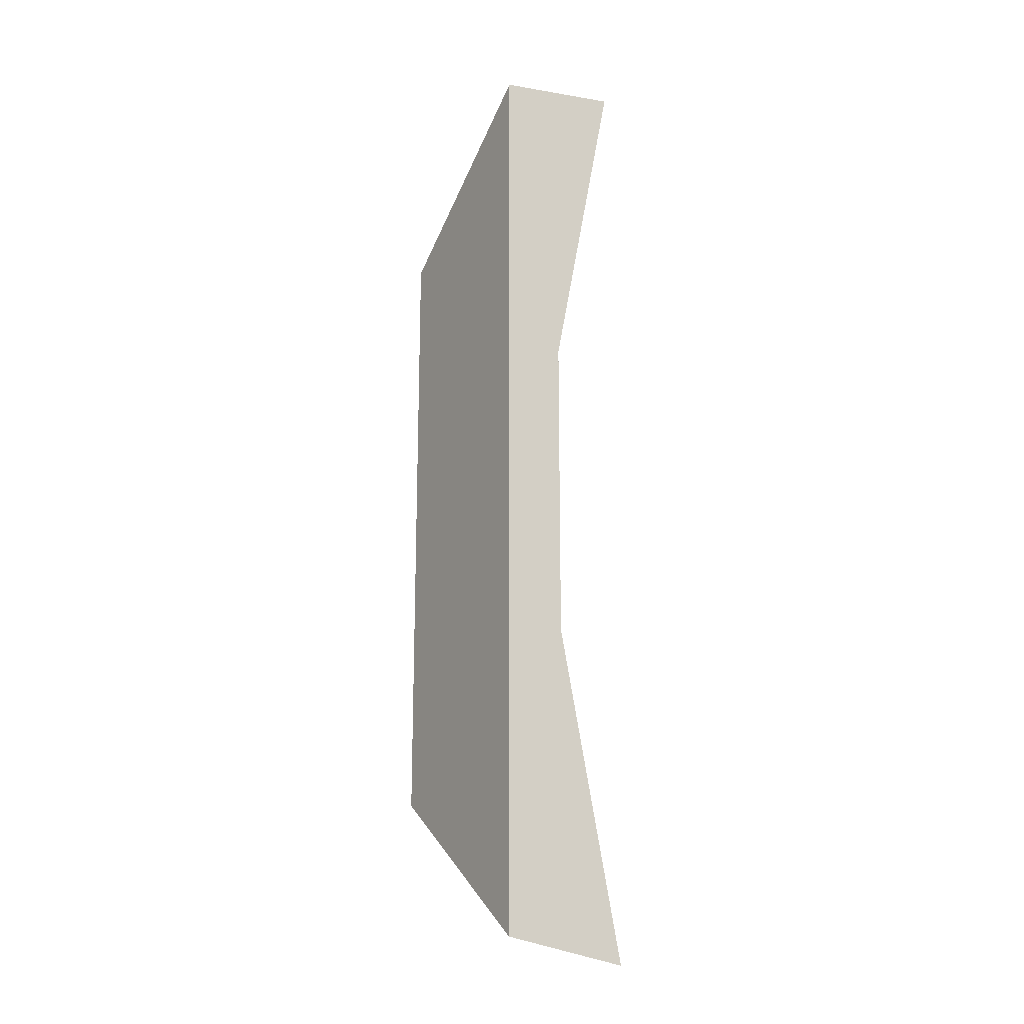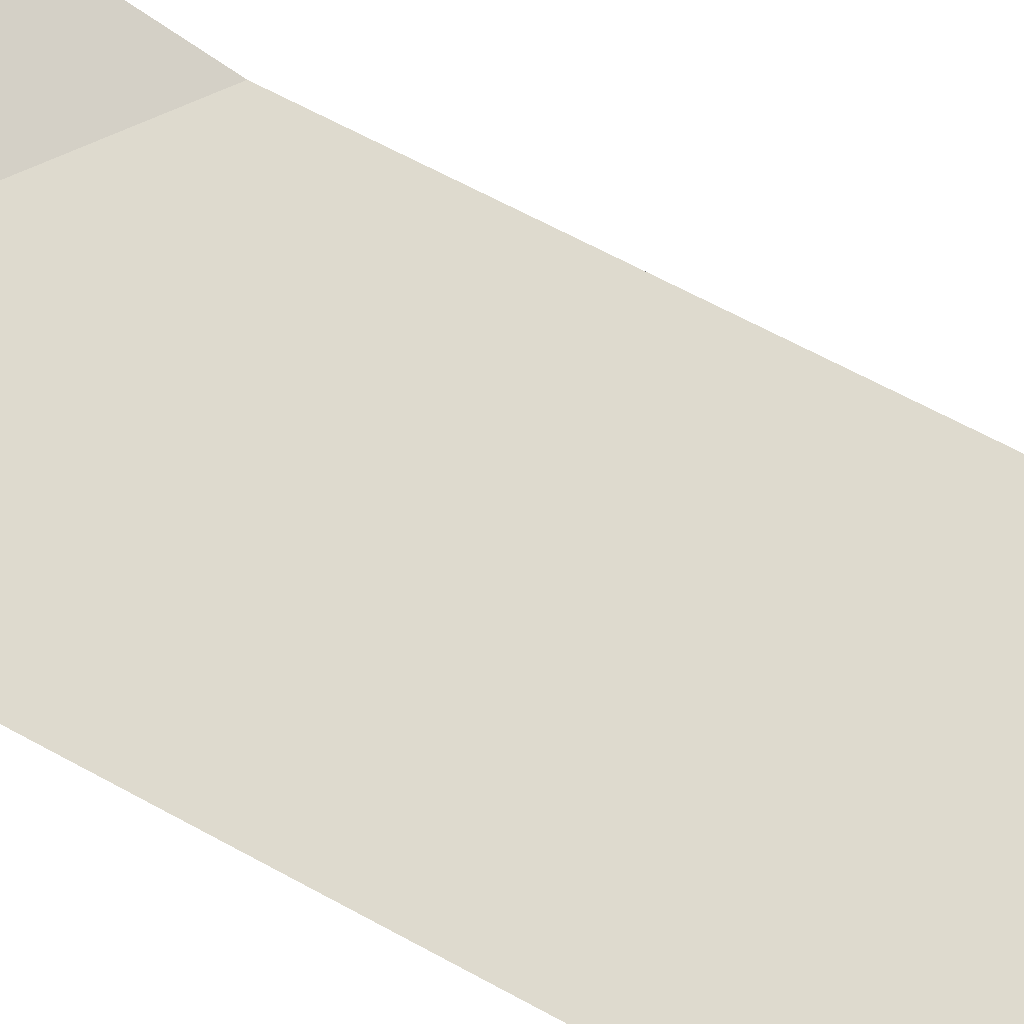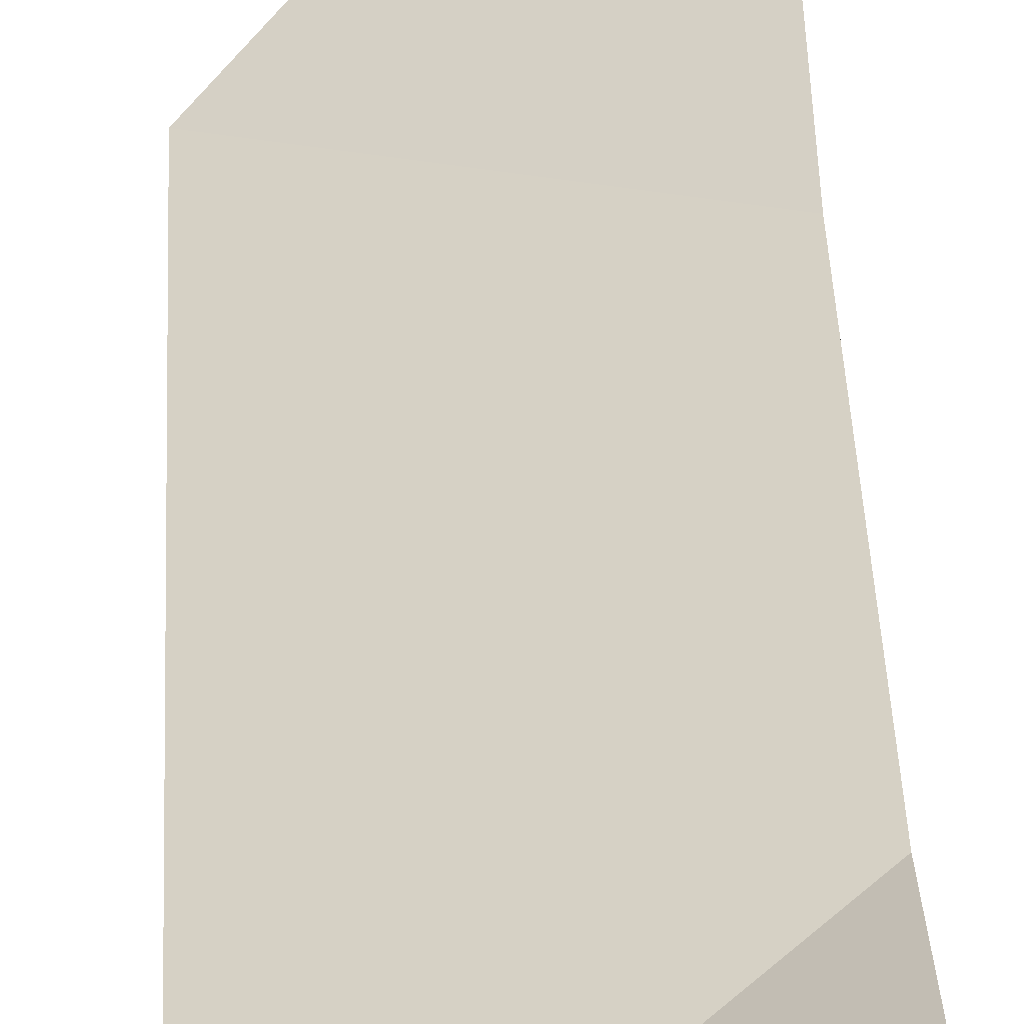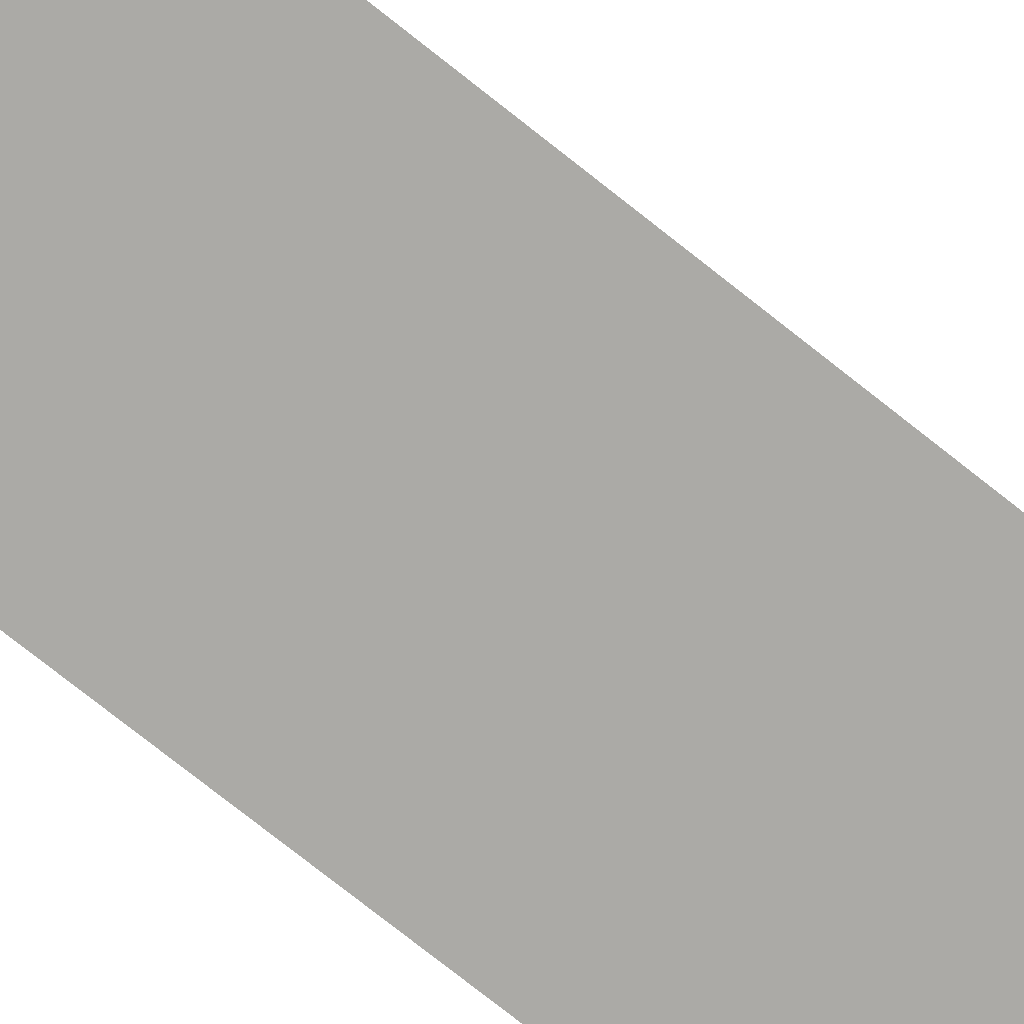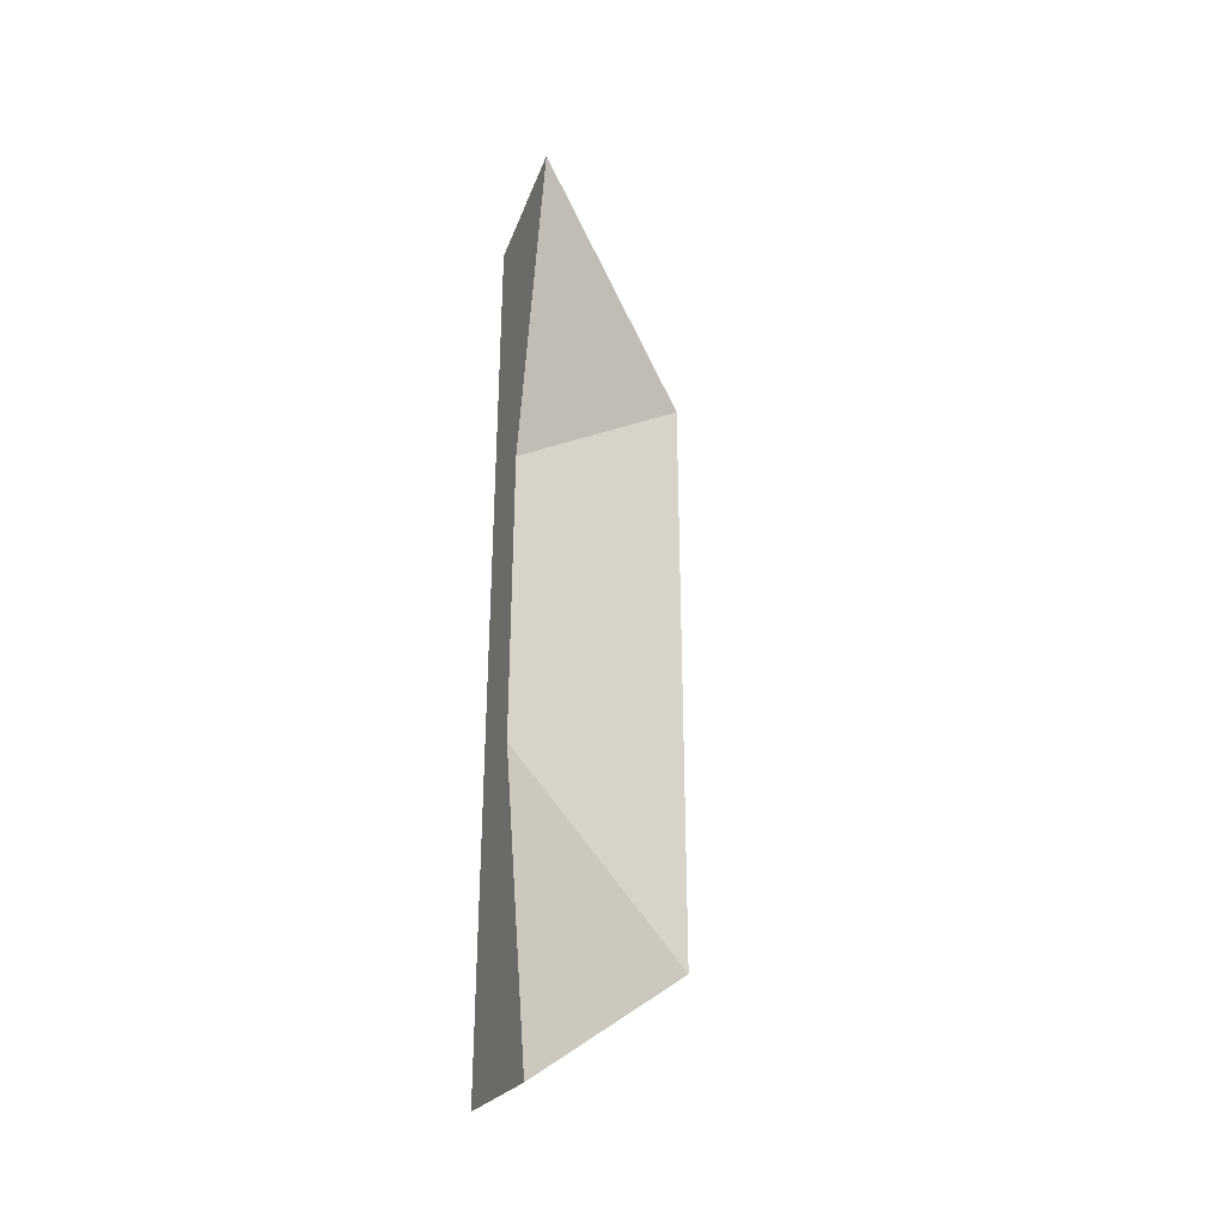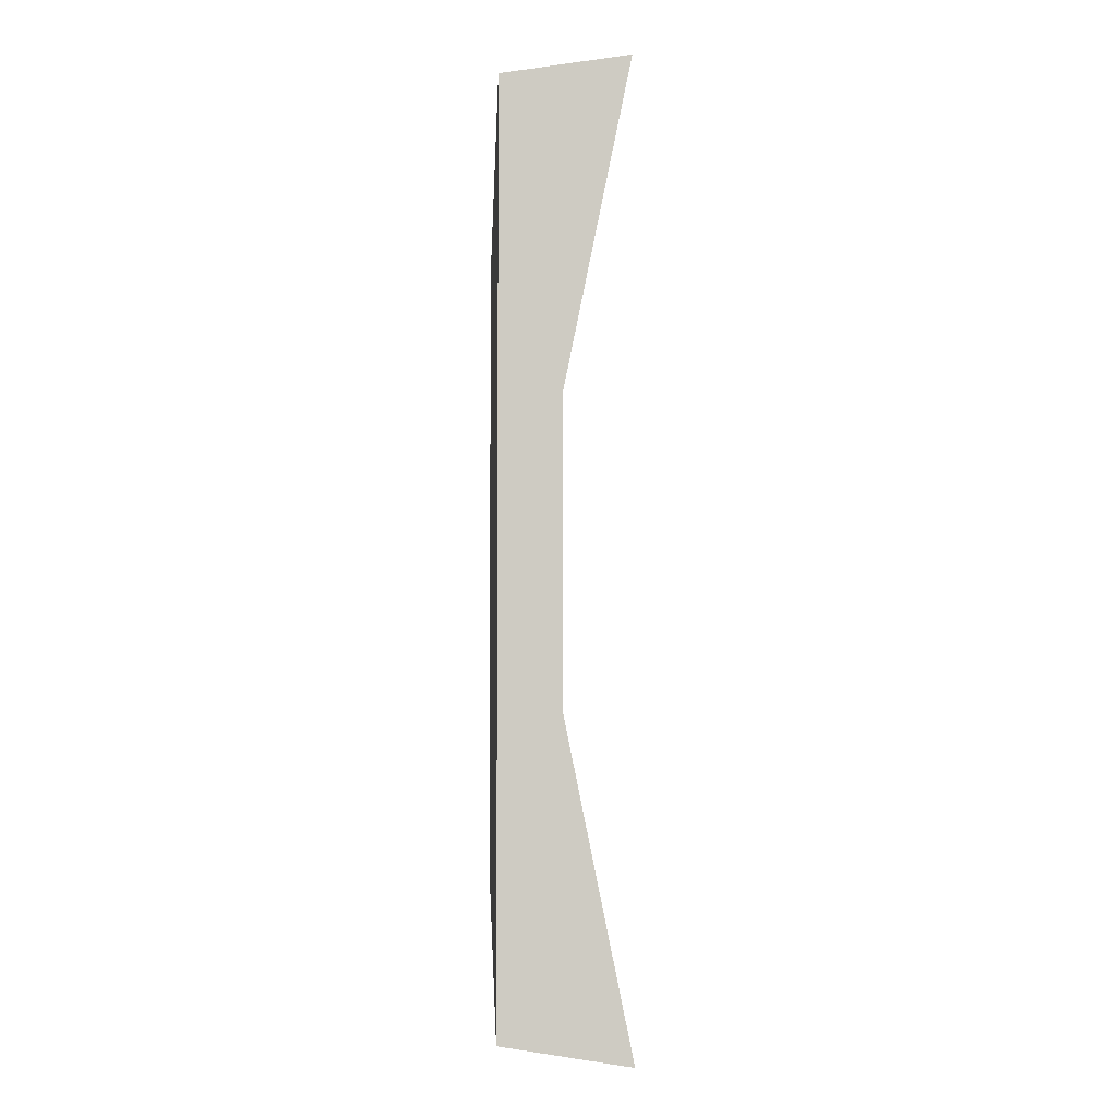
<metadata>
{"format":"obj","ext":"obj","renderer":"f3d","projection":"perspective","resolution":1024,"background":"white","views":[{"elev":-18.6,"azim":57.4,"up":"+Z"},{"elev":49.8,"azim":-56.8,"up":"+Y"},{"elev":34.3,"azim":-2.1,"up":"+Y"},{"elev":-75.9,"azim":-128.4,"up":"+Y"},{"elev":-33.4,"azim":158.7,"up":"+Z"},{"elev":-4.1,"azim":85.9,"up":"+Z"}]}
</metadata>
<code>
g pb_Mesh-145014
v 5 -3.625 -8
v 5 -3.625 8
v 5 -0.375 -8
v 5 -0.375 8
v 5 -0.375 8
v -5 -3.625 16.13
v 5 -0.375 -8
v -5 -3.625 -16.25
v 5 -3.625 -8
v -5 -3.625 -16.25
v 5 -3.625 8
v -5 -3.625 16.13
v 5 -3.625 24
v 5 3.125 25.13
v 5 -3.625 24
v -5 -3.625 16.13
v 5 3.125 25.13
v 5 -3.625 24
v -5 -3.625 16.13
v 5 -0.375 8
v 5 3.125 25.13
v 5 -3.625 -24
v -5 -3.625 -16.25
v 5 -3.625 -24
v 5 3.125 -25.12
v 5 -3.625 -24
v 5 3.125 -25.12
v 5 -0.375 -8
v -5 -3.625 -16.25
v 5 3.125 -25.12
g pb_Mesh-145014_0
f 3 2 1
f 3 4 2
f 7 6 5
f 7 8 6
f 11 10 9
f 11 12 10
f 13 12 11
f 14 2 4
f 14 15 2
f 18 17 16
f 21 20 19
f 22 9 10
f 25 24 23
f 26 3 1
f 26 27 3
f 30 29 28

</code>
